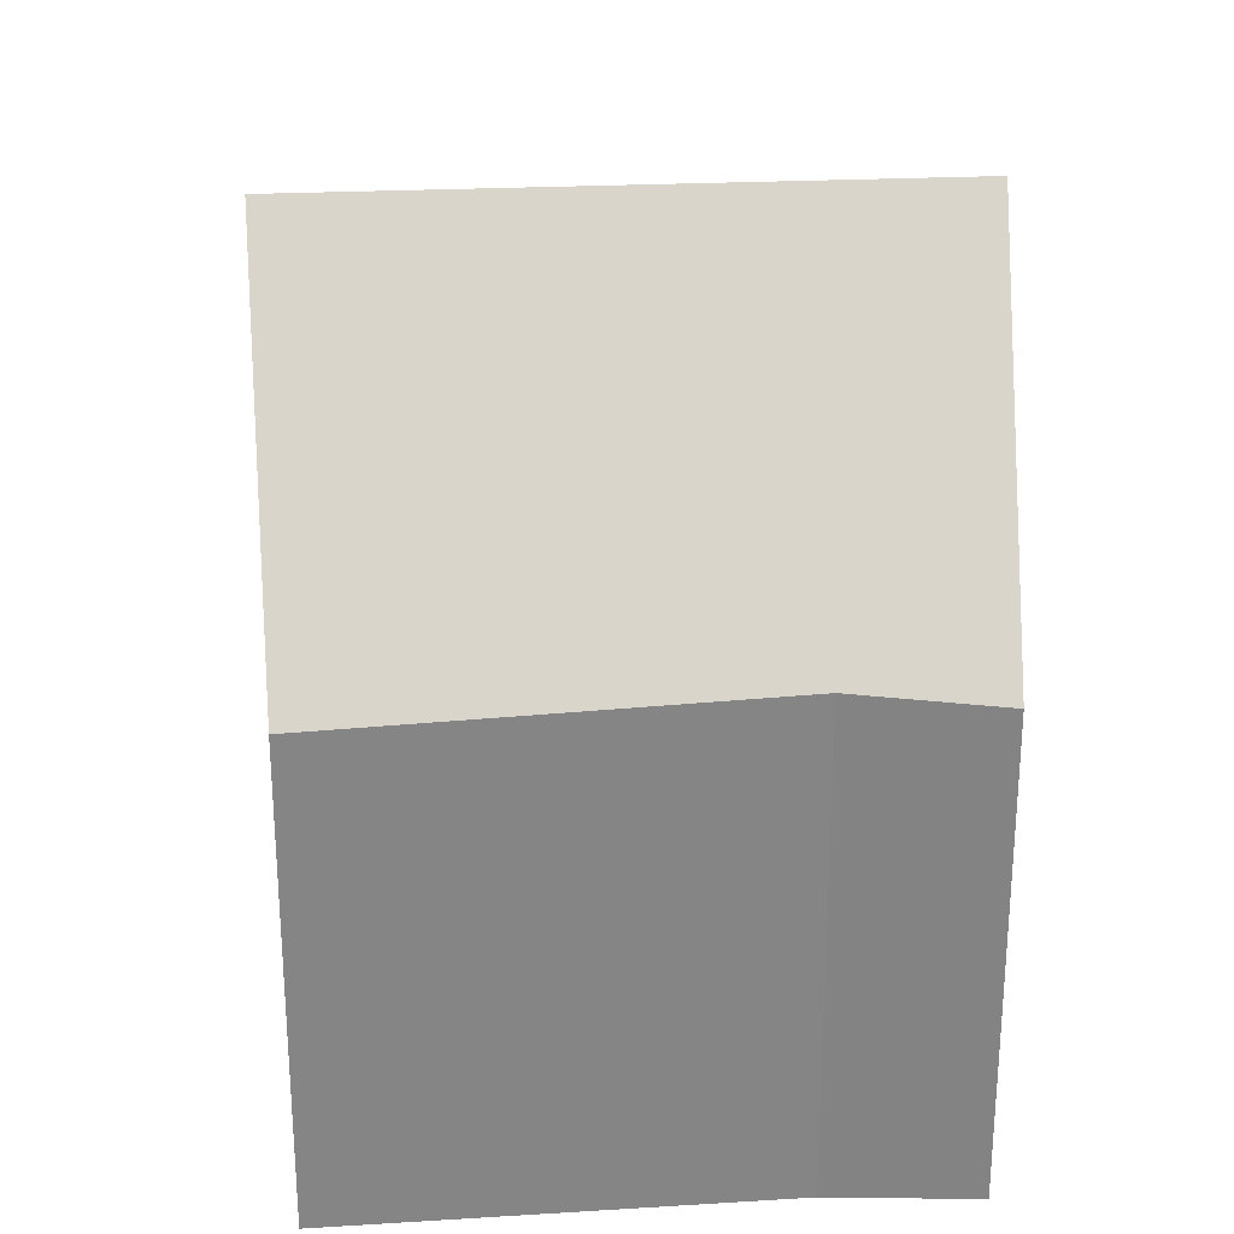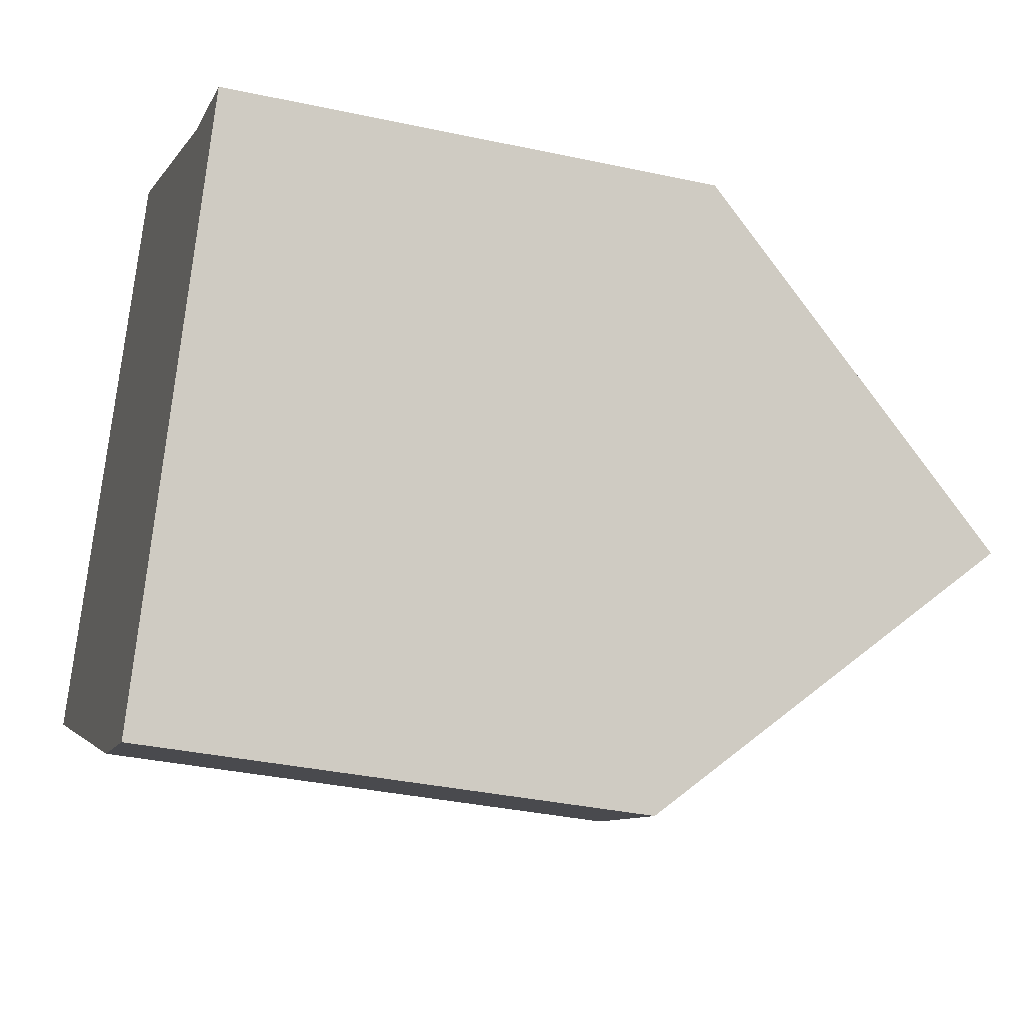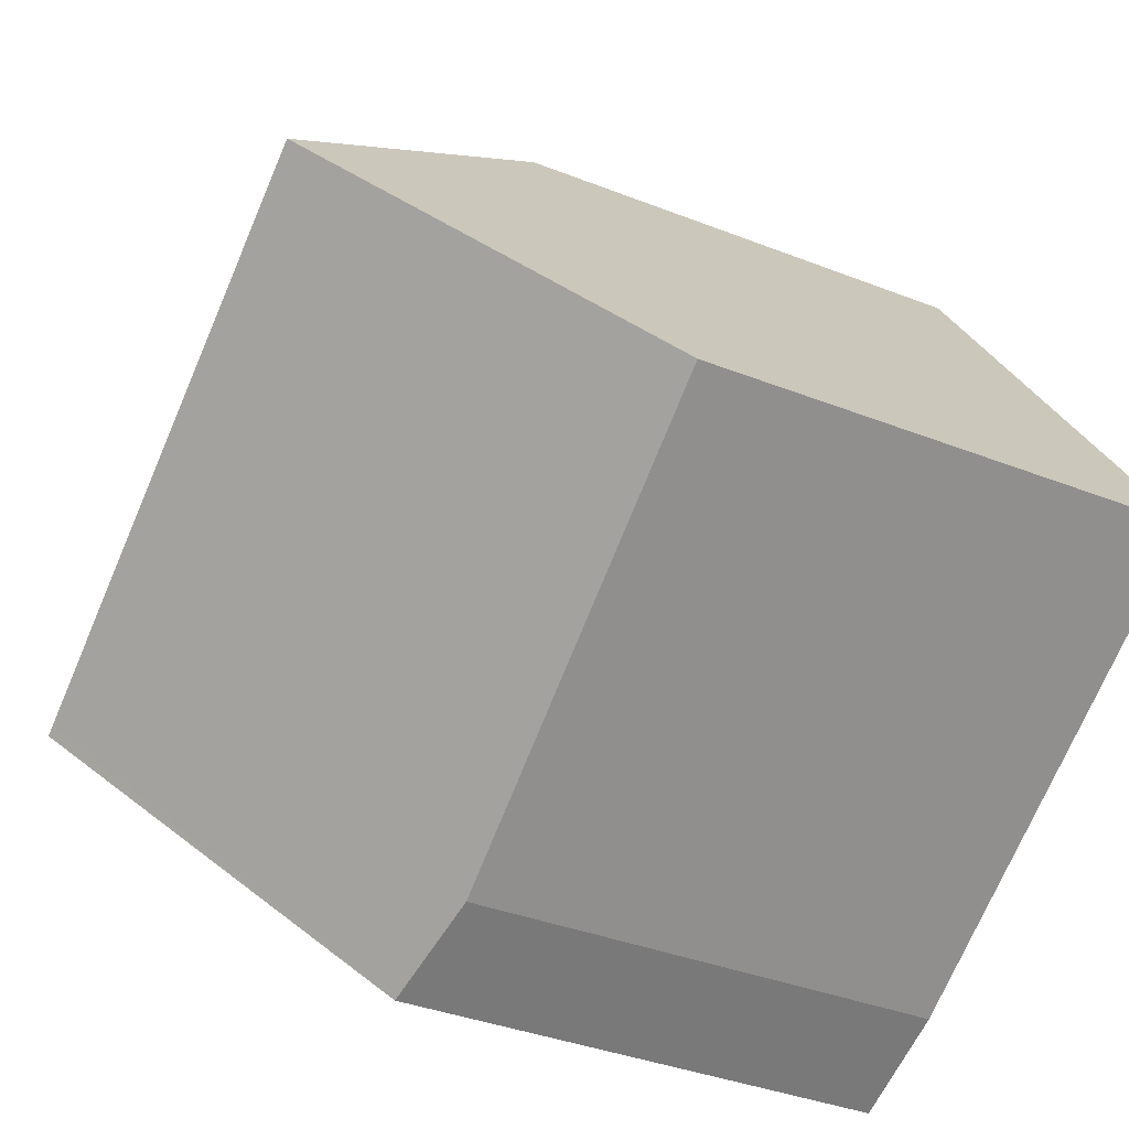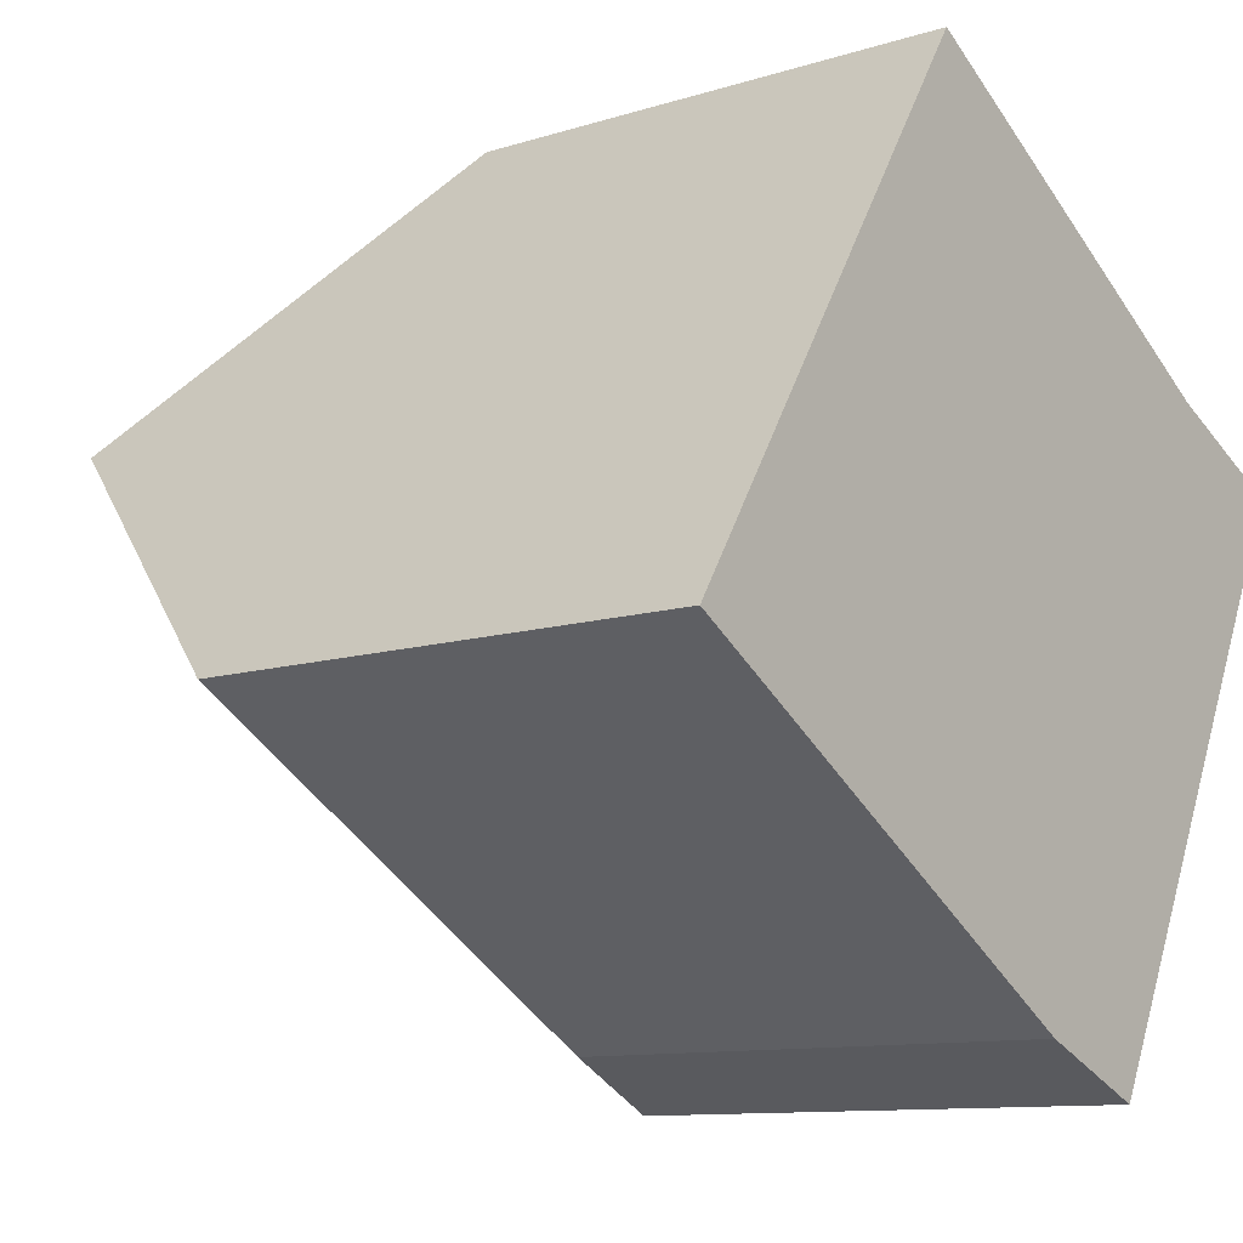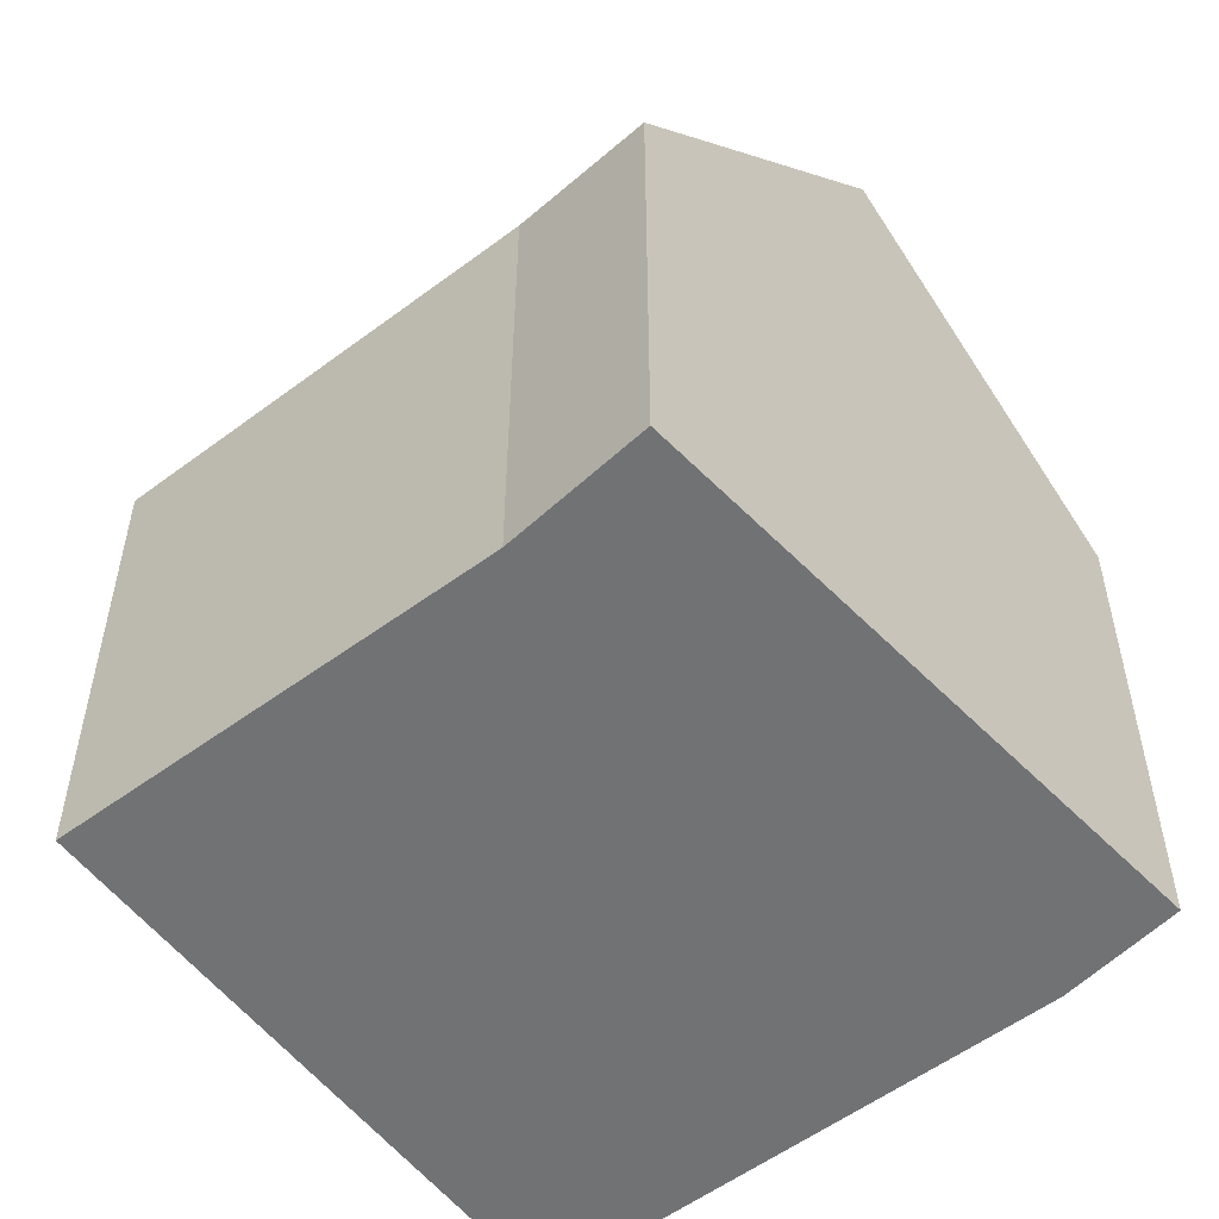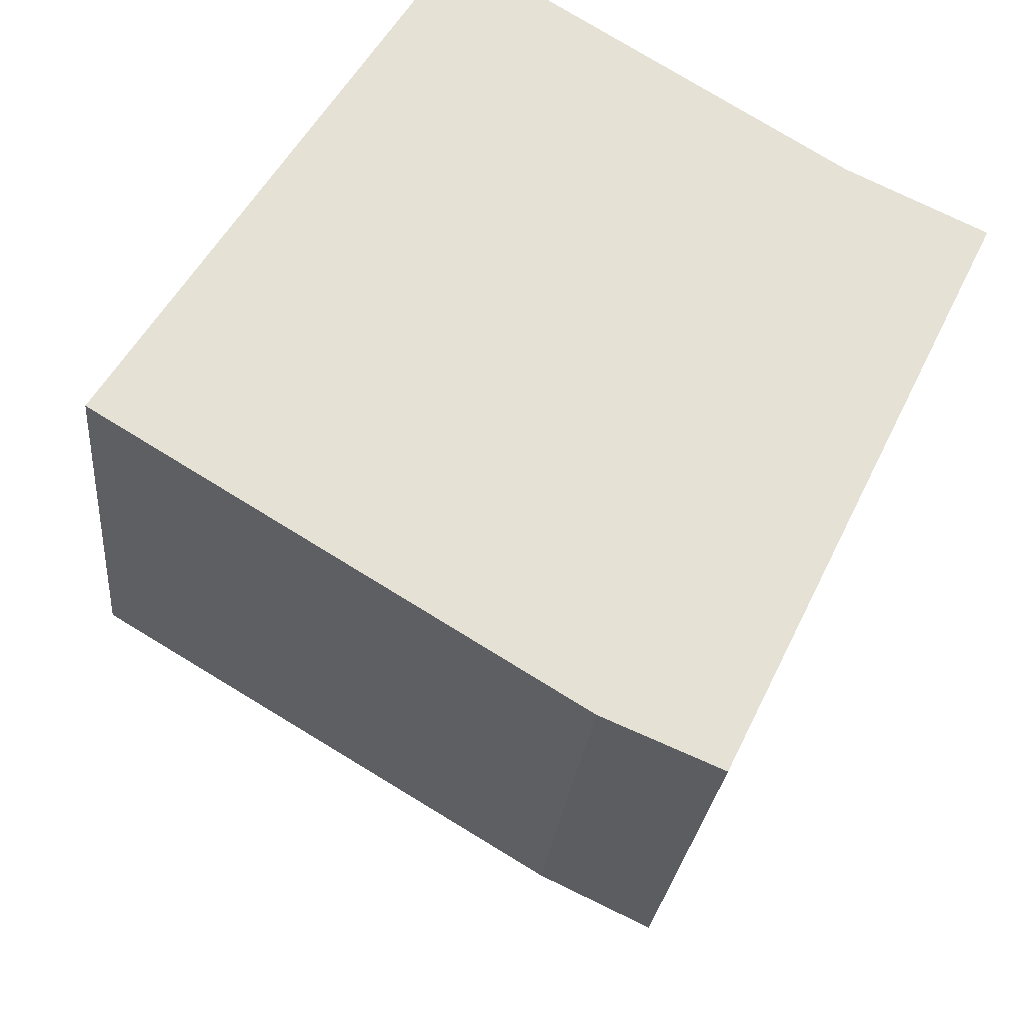
<metadata>
{"format":"obj","ext":"obj","renderer":"f3d","projection":"perspective","resolution":1024,"background":"white","views":[{"elev":28.7,"azim":26.4,"up":"+Y"},{"elev":-34.1,"azim":73.6,"up":"+Z"},{"elev":-36.7,"azim":-117.1,"up":"+Z"},{"elev":-10.5,"azim":-51.2,"up":"+Z"},{"elev":-55.5,"azim":69.5,"up":"+Y"},{"elev":-24.4,"azim":-5.1,"up":"+Z"}]}
</metadata>
<code>
v  15.36 9.761 3.579
v  13.15 9.346 5.327
v  15.64 9.105 4.144
v  5.73 9.871 9.064
v  3.018 15.17 4.774
v  13.97 13.07 0.729
v  12.89 15.17 -0.972
v  13.08 15.17 -1.082
v  6.122 9.105 9.684
v  10.62 9.354 -6.092
v  9.86 9.246 -5.767
v  8.509 9.055 -5.193
v  0 9.272 5.677e-16
v  13.15 -3.262e-16 5.327
v  6.122 -5.93e-16 9.684
v  15.64 -2.537e-16 4.144
v  13.08 6.625e-17 -1.082
v  10.62 3.73e-16 -6.092
v  15.36 -2.192e-16 3.579
v  13.97 -4.464e-17 0.729
v  8.509 3.18e-16 -5.193
v  9.86 3.531e-16 -5.767
v  0 0 0
v  3.018 -2.923e-16 4.774
v  5.73 -5.55e-16 9.064
g defaultobject
f 1 2 3
f 2 1 4
f 4 1 5
f 5 1 6
f 5 6 7
f 7 6 8
f 4 9 2
f 10 7 8
f 7 10 5
f 5 10 11
f 5 11 12
f 5 12 13
f 9 14 2
f 14 9 15
f 14 3 2
f 3 14 16
f 6 10 8
f 10 6 1
f 10 1 3
f 10 3 16
f 10 16 17
f 10 17 18
f 17 16 19
f 17 19 20
f 18 11 10
f 11 18 12
f 12 18 21
f 21 18 22
f 12 23 13
f 23 12 21
f 23 5 13
f 5 23 4
f 4 23 24
f 4 24 9
f 9 24 15
f 15 24 25
f 17 22 18
f 22 17 21
f 21 17 23
f 23 17 20
f 23 20 24
f 24 20 19
f 24 19 16
f 24 16 14
f 24 14 25
f 25 14 15

</code>
